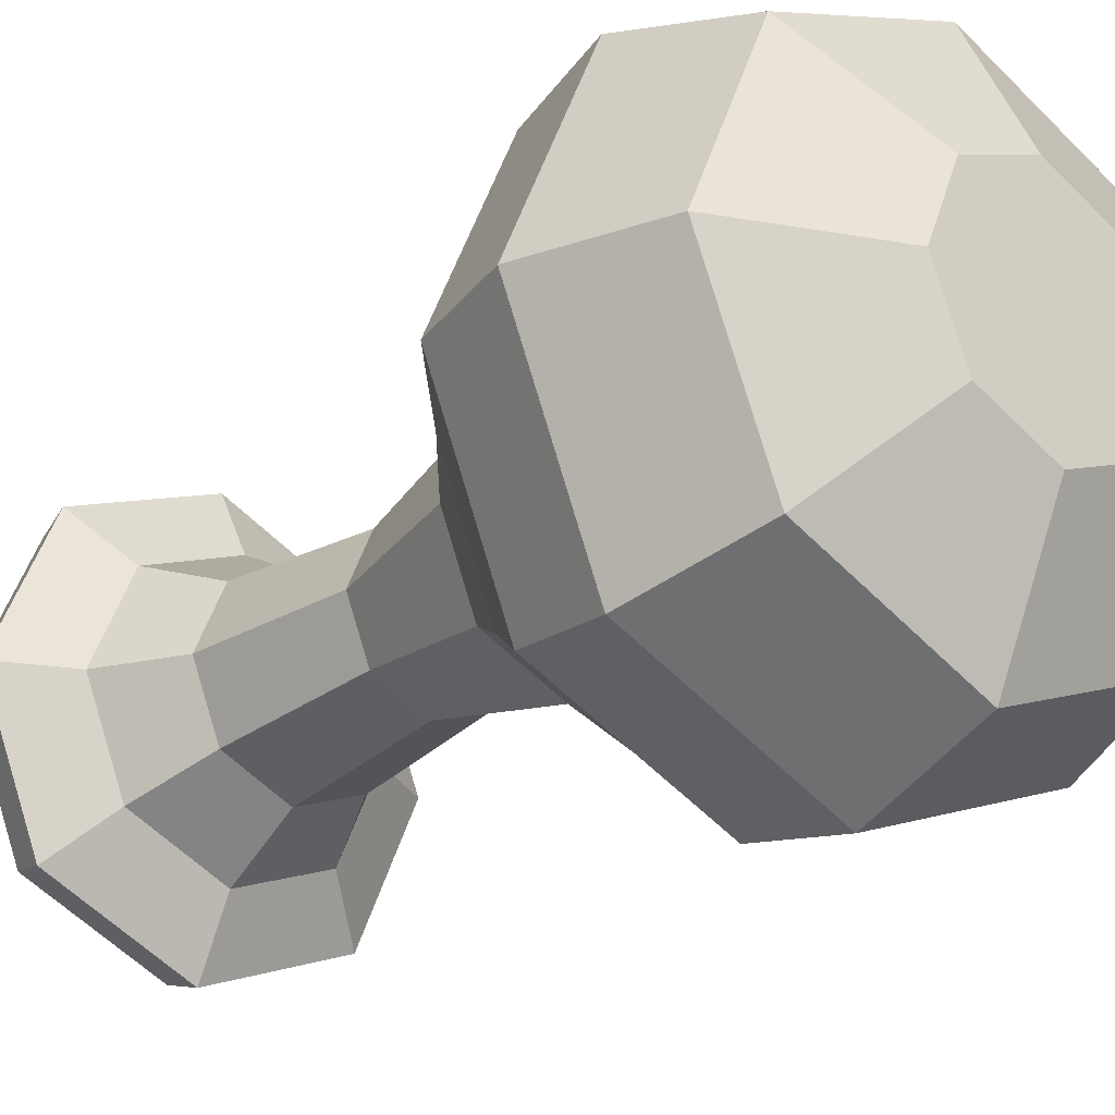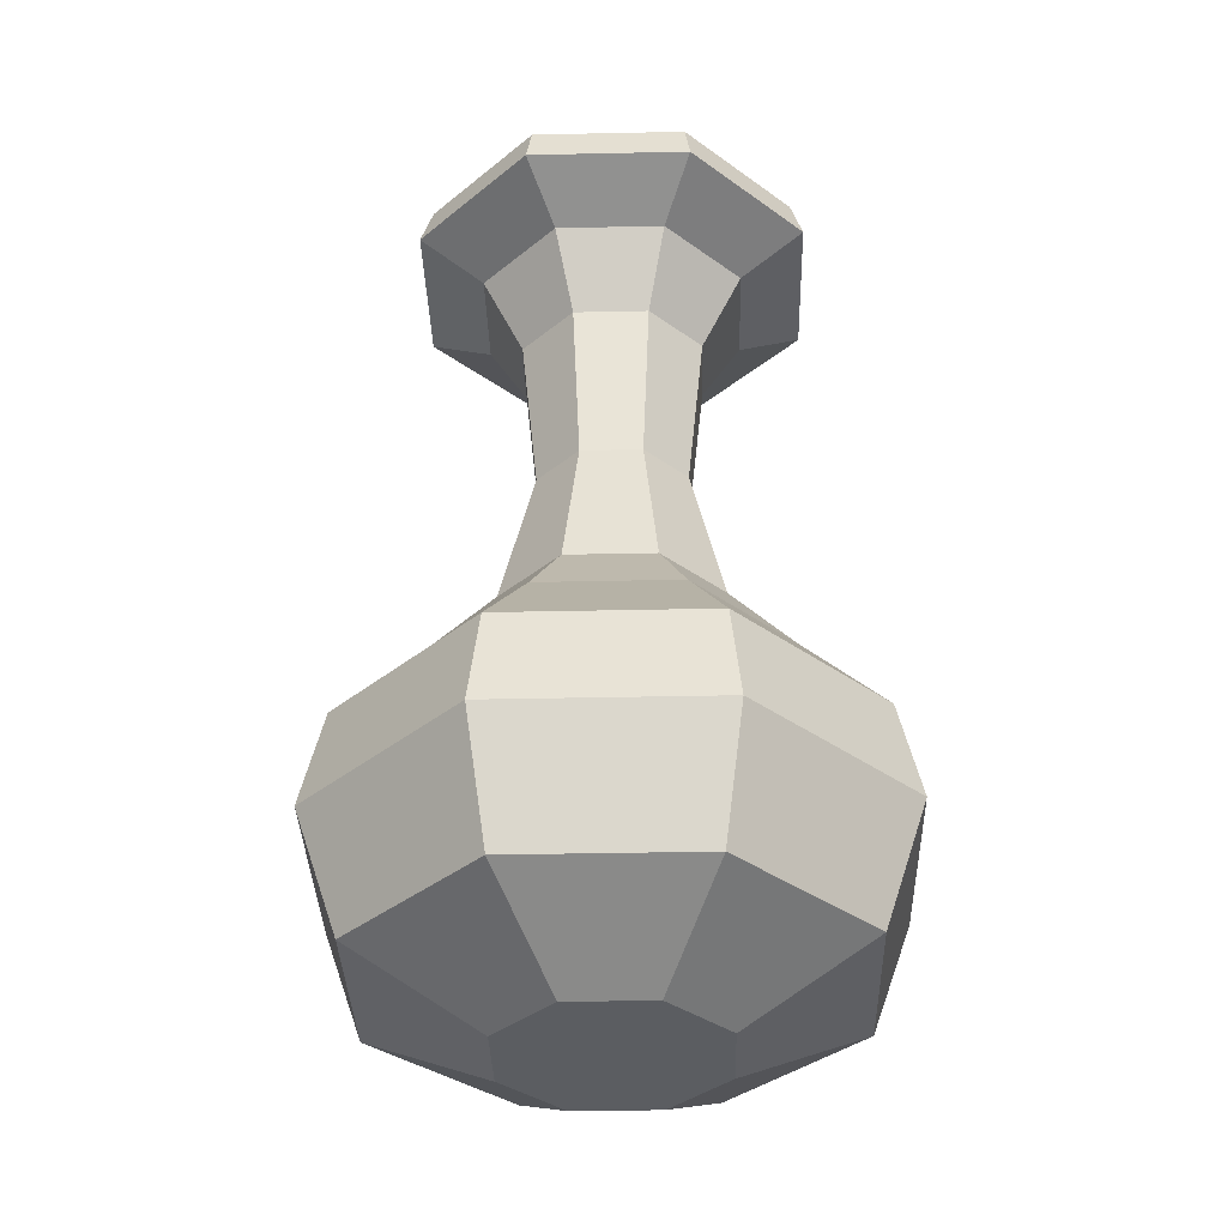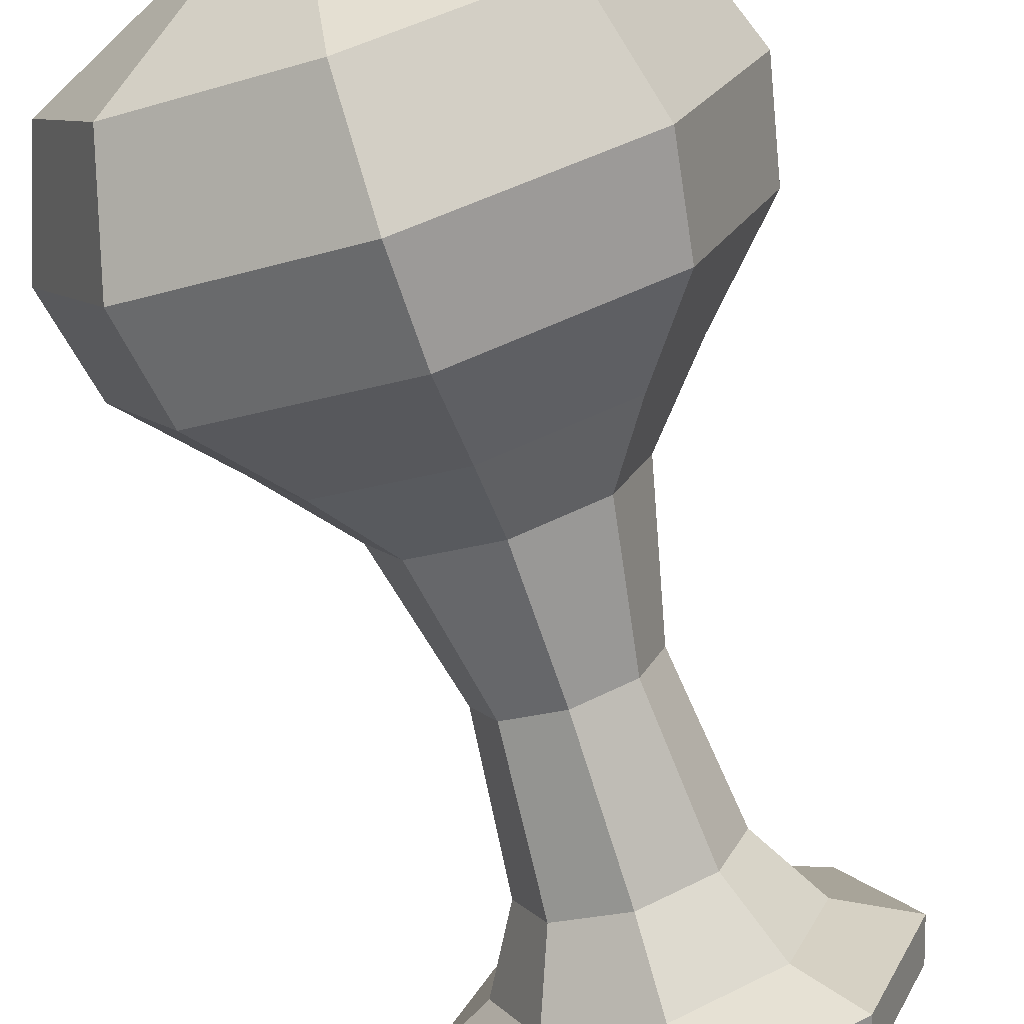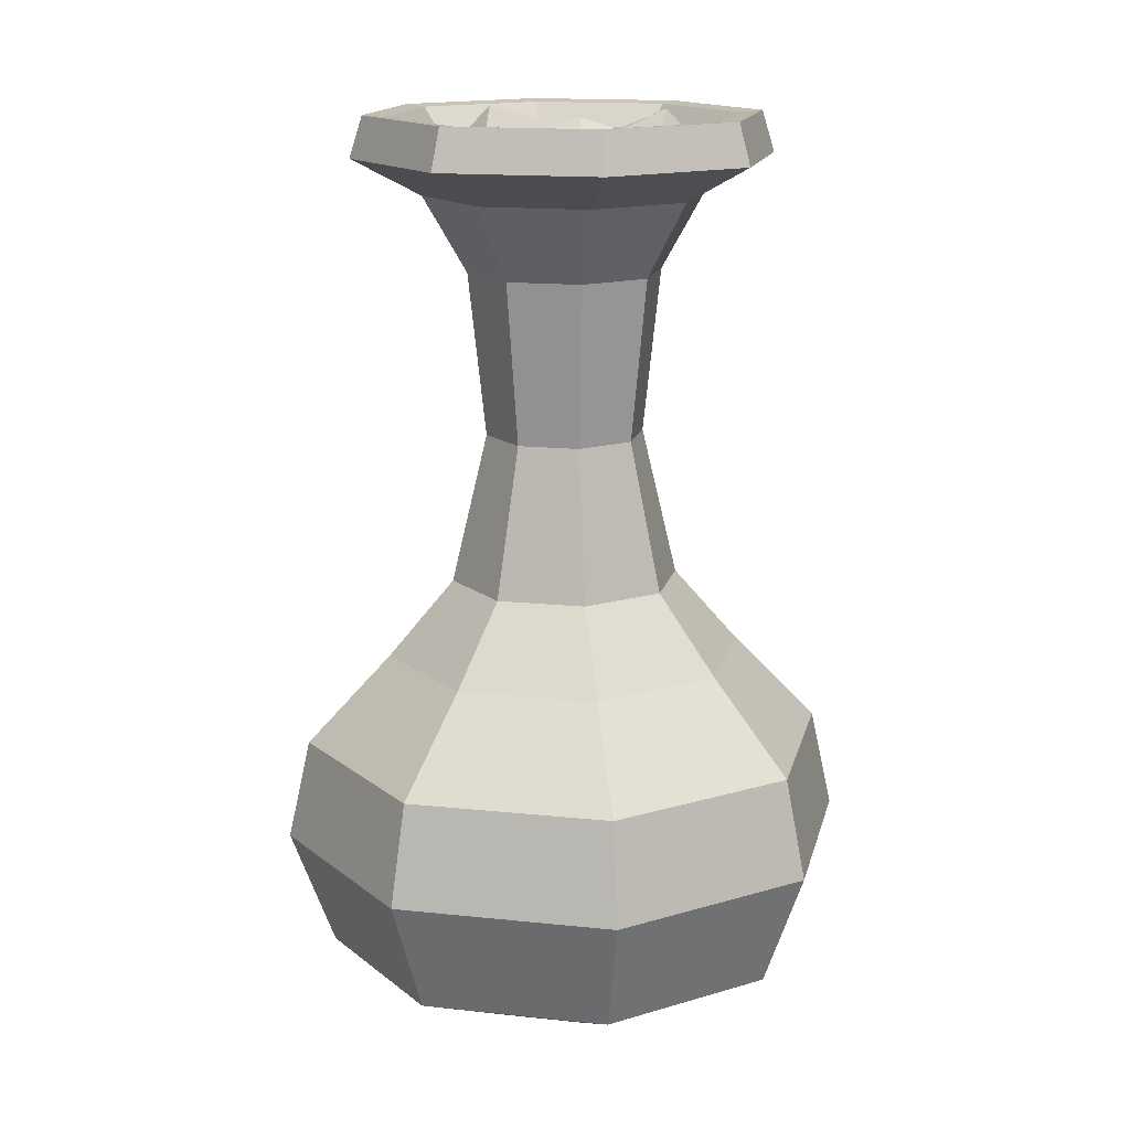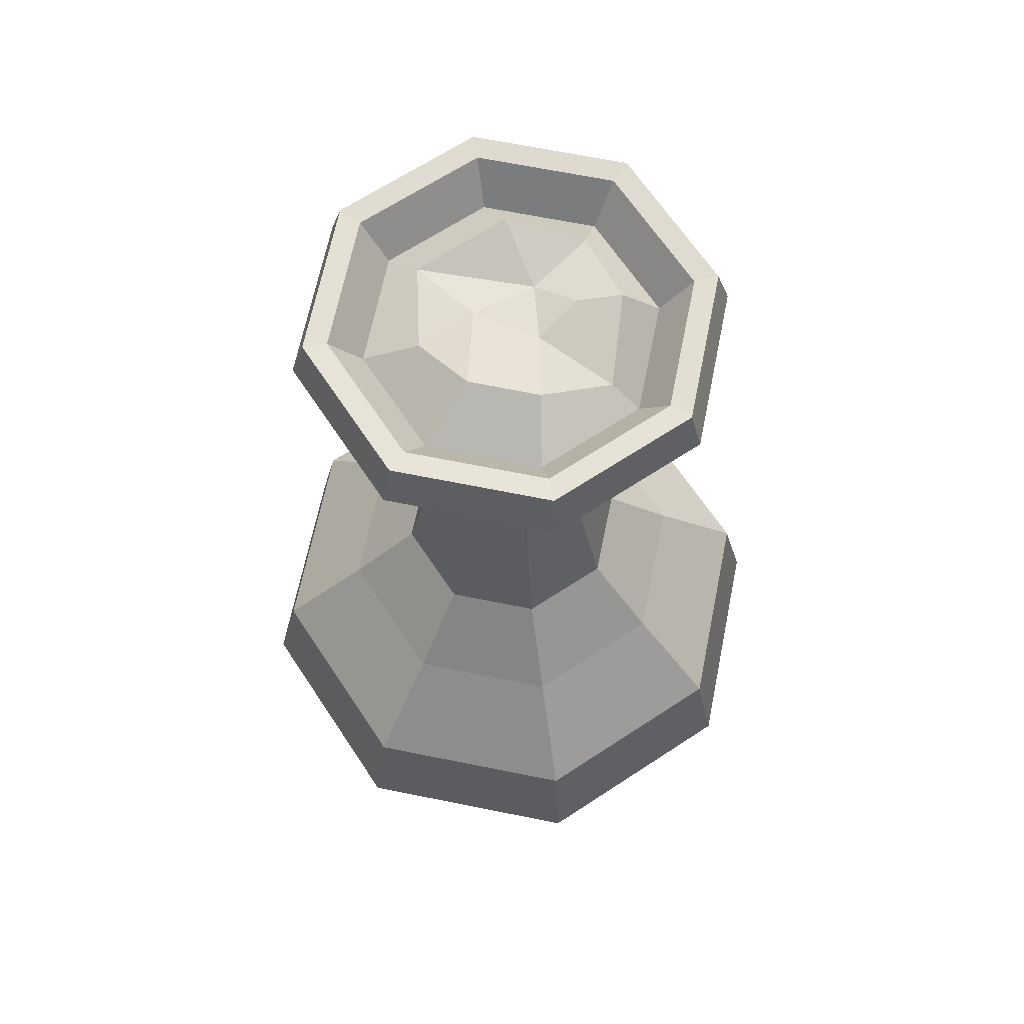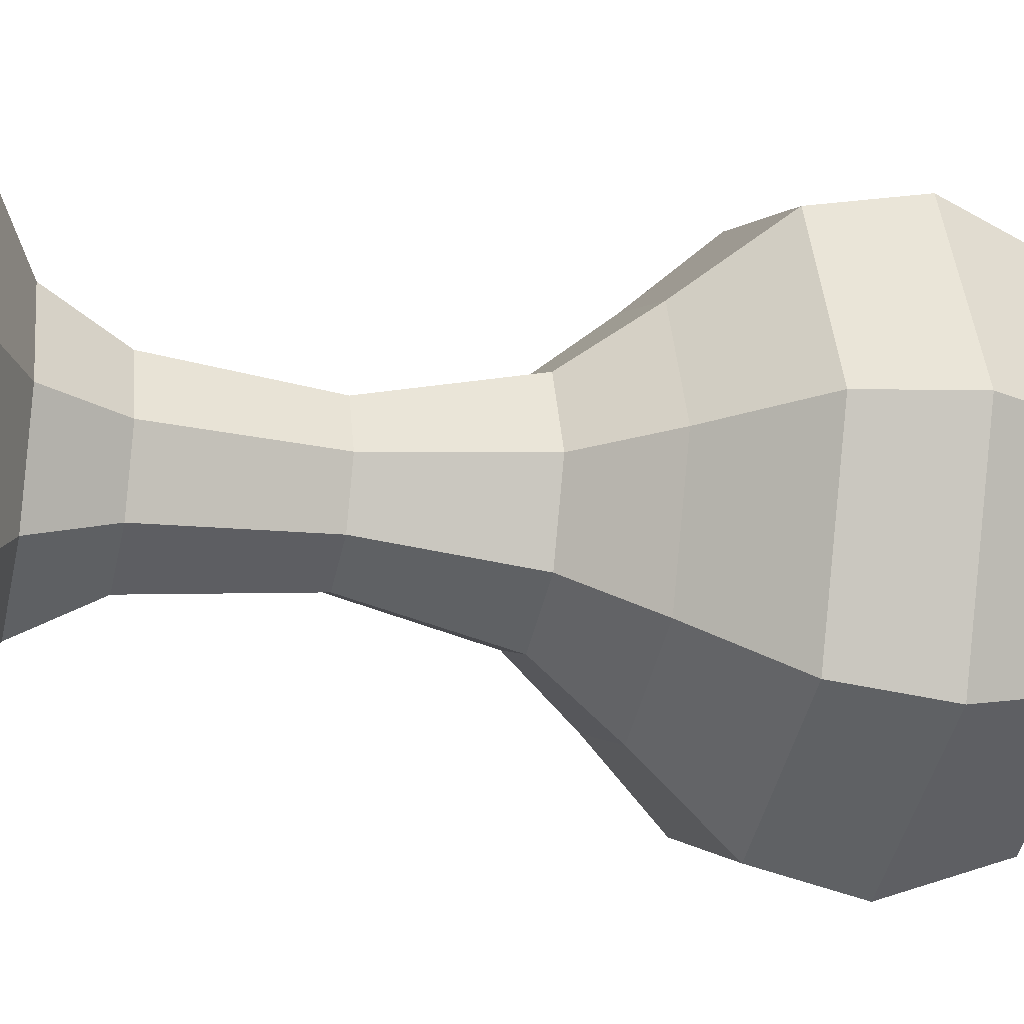
<metadata>
{"format":"obj","ext":"obj","renderer":"f3d","projection":"perspective","resolution":1024,"background":"white","views":[{"elev":-26.0,"azim":-41.1,"up":"+Z"},{"elev":-36.1,"azim":-20.9,"up":"+Y"},{"elev":-74.8,"azim":17.9,"up":"+Z"},{"elev":15.4,"azim":80.2,"up":"+Y"},{"elev":65.8,"azim":-11.0,"up":"+Y"},{"elev":-23.5,"azim":-103.9,"up":"+Z"}]}
</metadata>
<code>
v 8.603 0 -8.603
v 0 0 -12.17
v -8.603 0 -8.603
v -12.17 0 0
v -8.603 0 8.603
v 0 0 12.17
v 8.603 0 8.603
v 12.17 0 0
v 15.36 100.6 -15.36
v 0 100.6 -21.72
v -15.36 100.6 -15.36
v -21.72 100.6 0
v -15.36 100.6 15.36
v 0 100.6 21.72
v 15.36 100.6 15.36
v 21.72 100.6 0
v 0 0 0
v 16.36 96.13 -16.36
v 0 96.13 -23.13
v -16.36 96.13 -16.36
v -23.13 96.13 0
v -16.36 96.13 16.36
v 0 96.13 23.13
v 16.36 96.13 16.36
v 23.13 96.13 0
v 20.7 31.15 -20.7
v 0 31.15 -29.27
v -20.7 31.15 -20.7
v -29.27 31.15 0
v -20.7 31.15 20.7
v 0 31.15 29.27
v 20.7 31.15 20.7
v 29.27 31.15 0
v 19.02 7.037 -19.02
v 0 7.037 -26.9
v -19.02 7.037 -19.02
v -26.9 7.037 0
v -19.02 7.037 19.02
v 0 7.037 26.9
v 19.02 7.037 19.02
v 26.9 7.037 0
v 10.97 92.09 -10.97
v 15.51 92.09 0
v 10.97 92.09 10.97
v 0 92.09 15.51
v -10.97 92.09 10.97
v -15.51 92.09 0
v -10.97 92.09 -10.97
v 0 92.09 -15.51
v 13.57 100.4 -13.57
v 0 100.4 -19.18
v -13.57 100.4 -13.57
v -19.18 100.4 0
v -13.57 100.4 13.57
v 0 100.4 19.18
v 13.57 100.4 13.57
v 19.18 100.4 0
v 22.44 20.1 -22.44
v 31.73 20.1 0
v 22.44 20.1 22.44
v 0 20.1 31.73
v -22.44 20.1 22.44
v -31.73 20.1 0
v -22.44 20.1 -22.44
v 0 20.1 -31.73
v 11.15 95.99 -11.15
v 0 95.99 -15.76
v 3.078 98.3 -3.757
v -11.15 95.99 -11.15
v -15.76 95.99 0
v -11.15 95.99 11.15
v 0 95.99 15.76
v 11.15 95.99 11.15
v 15.76 95.99 0
v -9.94 98.3 0.8336
v -6.015 101 7.278
v 1.281 98.3 8.833
v 8.683 98.3 9.086
v 11.48 101 0.4618
v 9.508 98.3 -8.244
v 1.36 101 -10.8
v -8.528 98.3 -8.124
v 6.949 99.45 -0.6665
v 2.413 98.3 2.248
v -3.746 98.73 -1.602
v 14.08 40.95 -14.08
v 0 40.95 -19.91
v -14.08 40.95 -14.08
v -19.91 40.95 0
v -14.08 40.95 14.08
v 0 40.95 19.91
v 14.08 40.95 14.08
v 19.91 40.95 0
v 7.573 83.74 -7.573
v 10.71 83.74 0
v 7.573 83.74 7.573
v 0 83.74 10.71
v -7.573 83.74 7.573
v -10.71 83.74 0
v -7.573 83.74 -7.573
v 0 83.74 -10.71
v 8.979 49.32 -8.979
v 0 49.32 -12.7
v -8.979 49.32 -8.979
v -12.7 49.32 0
v -8.979 49.32 8.979
v 0 49.32 12.7
v 8.979 49.32 8.979
v 12.7 49.32 0
v 6.198 65.78 -6.198
v 8.765 65.78 0
v 6.198 65.78 6.198
v 0 65.78 8.765
v -6.198 65.78 6.198
v -8.765 65.78 0
v -6.198 65.78 -6.198
v 0 65.78 -8.765
f 18 19 10 9
f 19 20 11 10
f 20 21 12 11
f 21 22 13 12
f 22 23 14 13
f 23 24 15 14
f 24 25 16 15
f 25 18 9 16
f 2 1 17
f 3 2 17
f 4 3 17
f 5 4 17
f 6 5 17
f 7 6 17
f 8 7 17
f 1 8 17
f 80 81 68
f 81 82 68
f 82 75 85
f 75 76 85
f 76 77 84 85
f 77 78 84
f 78 79 83 84
f 79 80 68 83
f 102 103 117 110
f 103 104 116 117
f 104 105 115 116
f 105 106 114 115
f 106 107 113 114
f 107 108 112 113
f 108 109 111 112
f 109 102 110 111
f 34 35 65 58
f 35 36 64 65
f 36 37 63 64
f 37 38 62 63
f 38 39 61 62
f 39 40 60 61
f 40 41 59 60
f 41 34 58 59
f 1 2 35 34
f 2 3 36 35
f 3 4 37 36
f 4 5 38 37
f 5 6 39 38
f 6 7 40 39
f 7 8 41 40
f 8 1 34 41
f 43 42 18 25
f 44 43 25 24
f 45 44 24 23
f 46 45 23 22
f 47 46 22 21
f 48 47 21 20
f 49 48 20 19
f 42 49 19 18
f 9 10 51 50
f 10 11 52 51
f 11 12 53 52
f 12 13 54 53
f 13 14 55 54
f 14 15 56 55
f 15 16 57 56
f 16 9 50 57
f 59 58 26 33
f 60 59 33 32
f 61 60 32 31
f 62 61 31 30
f 63 62 30 29
f 64 63 29 28
f 65 64 28 27
f 58 65 27 26
f 51 67 66 50
f 52 69 67 51
f 53 70 69 52
f 54 71 70 53
f 55 72 71 54
f 56 73 72 55
f 57 74 73 56
f 50 66 74 57
f 70 71 76 75
f 71 72 77 76
f 72 73 78 77
f 73 74 79 78
f 74 66 80 79
f 66 67 81 80
f 67 69 82 81
f 69 70 75 82
f 84 83 68
f 85 84 68
f 82 85 68
f 26 27 87 86
f 27 28 88 87
f 28 29 89 88
f 29 30 90 89
f 30 31 91 90
f 31 32 92 91
f 32 33 93 92
f 33 26 86 93
f 95 94 42 43
f 96 95 43 44
f 97 96 44 45
f 98 97 45 46
f 99 98 46 47
f 100 99 47 48
f 101 100 48 49
f 94 101 49 42
f 86 87 103 102
f 87 88 104 103
f 88 89 105 104
f 89 90 106 105
f 90 91 107 106
f 91 92 108 107
f 92 93 109 108
f 93 86 102 109
f 111 110 94 95
f 112 111 95 96
f 113 112 96 97
f 114 113 97 98
f 115 114 98 99
f 116 115 99 100
f 117 116 100 101
f 110 117 101 94

</code>
